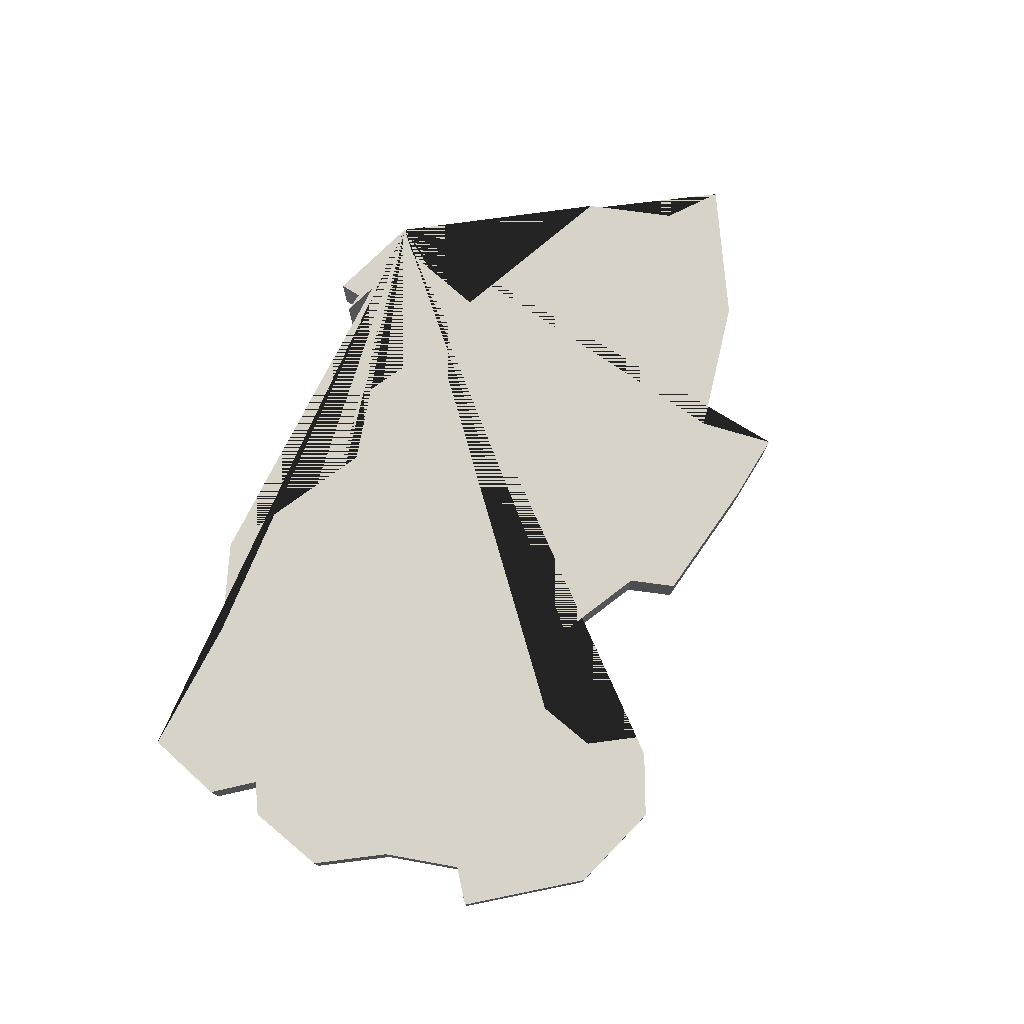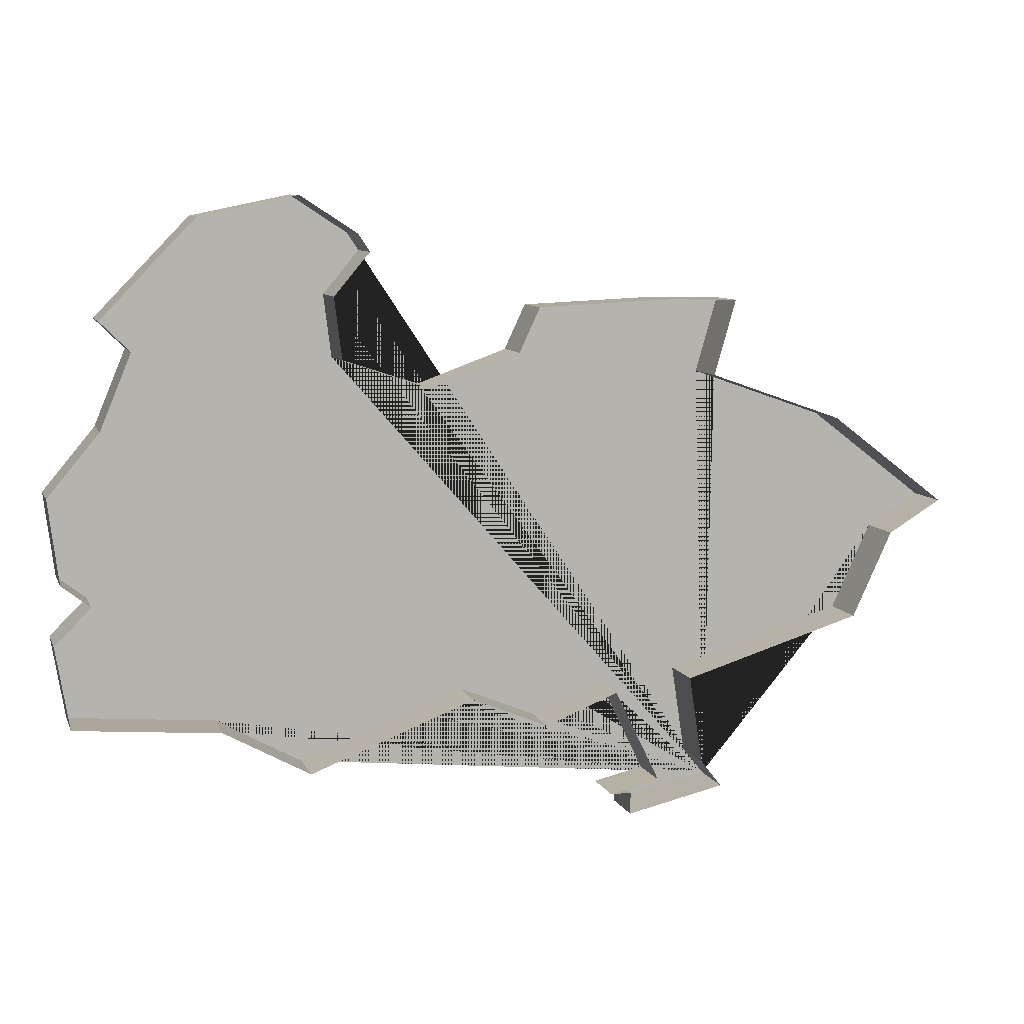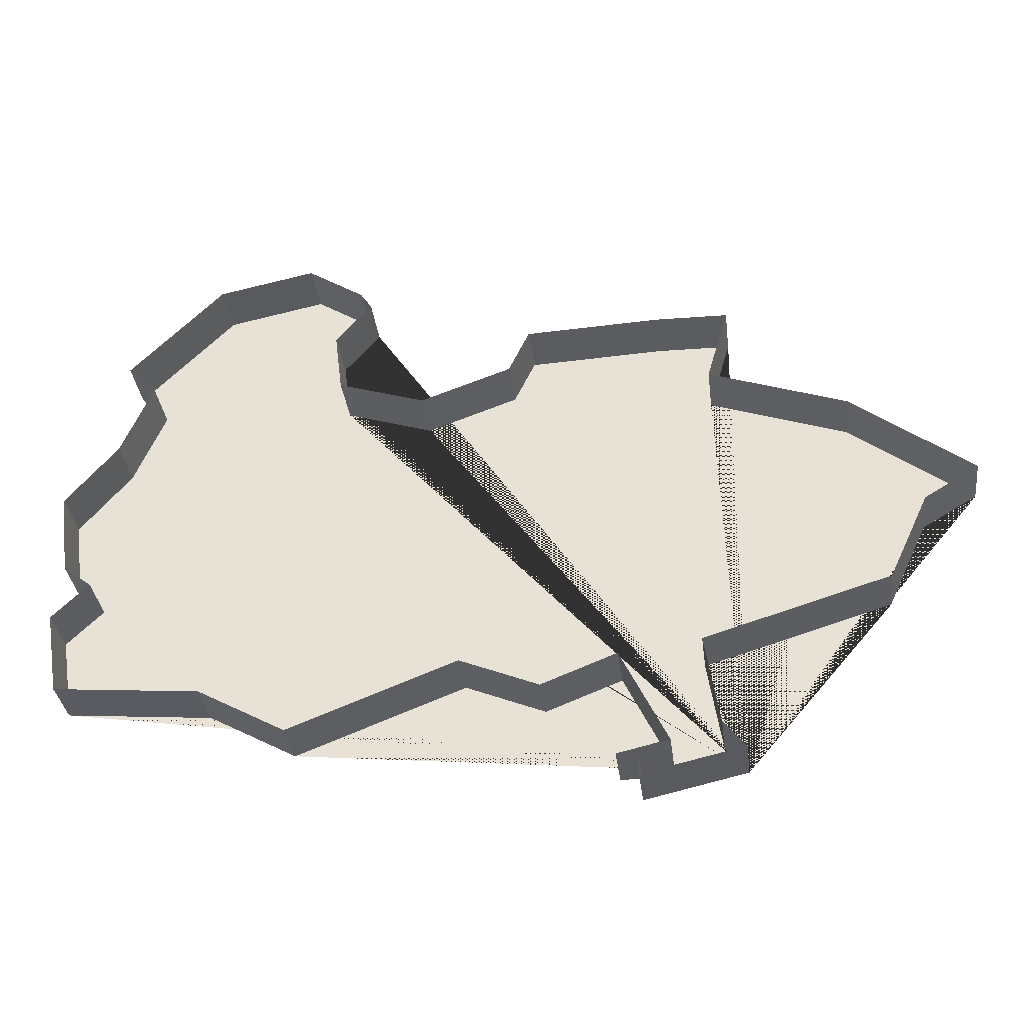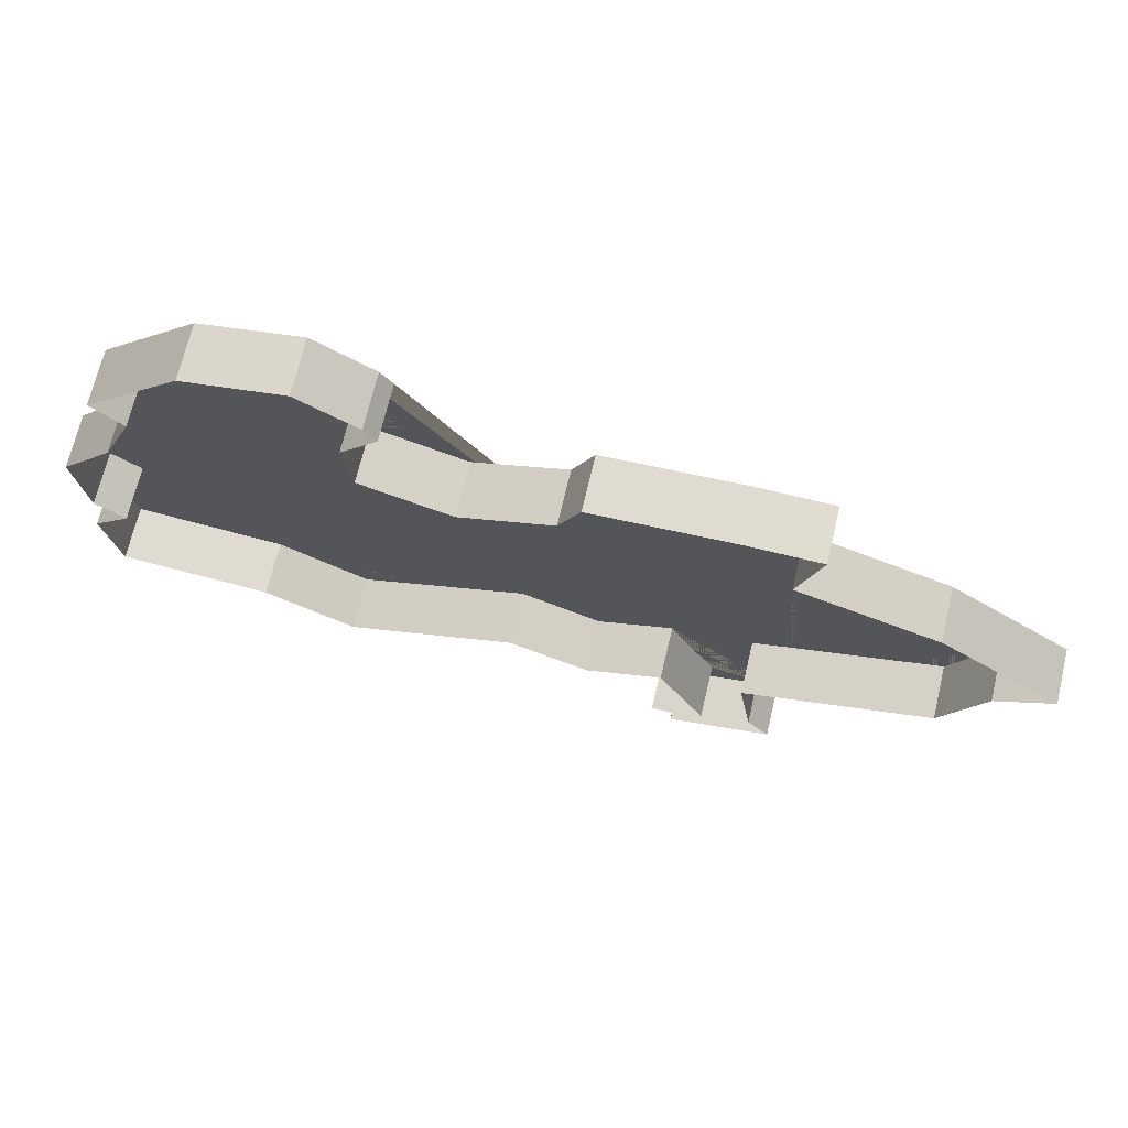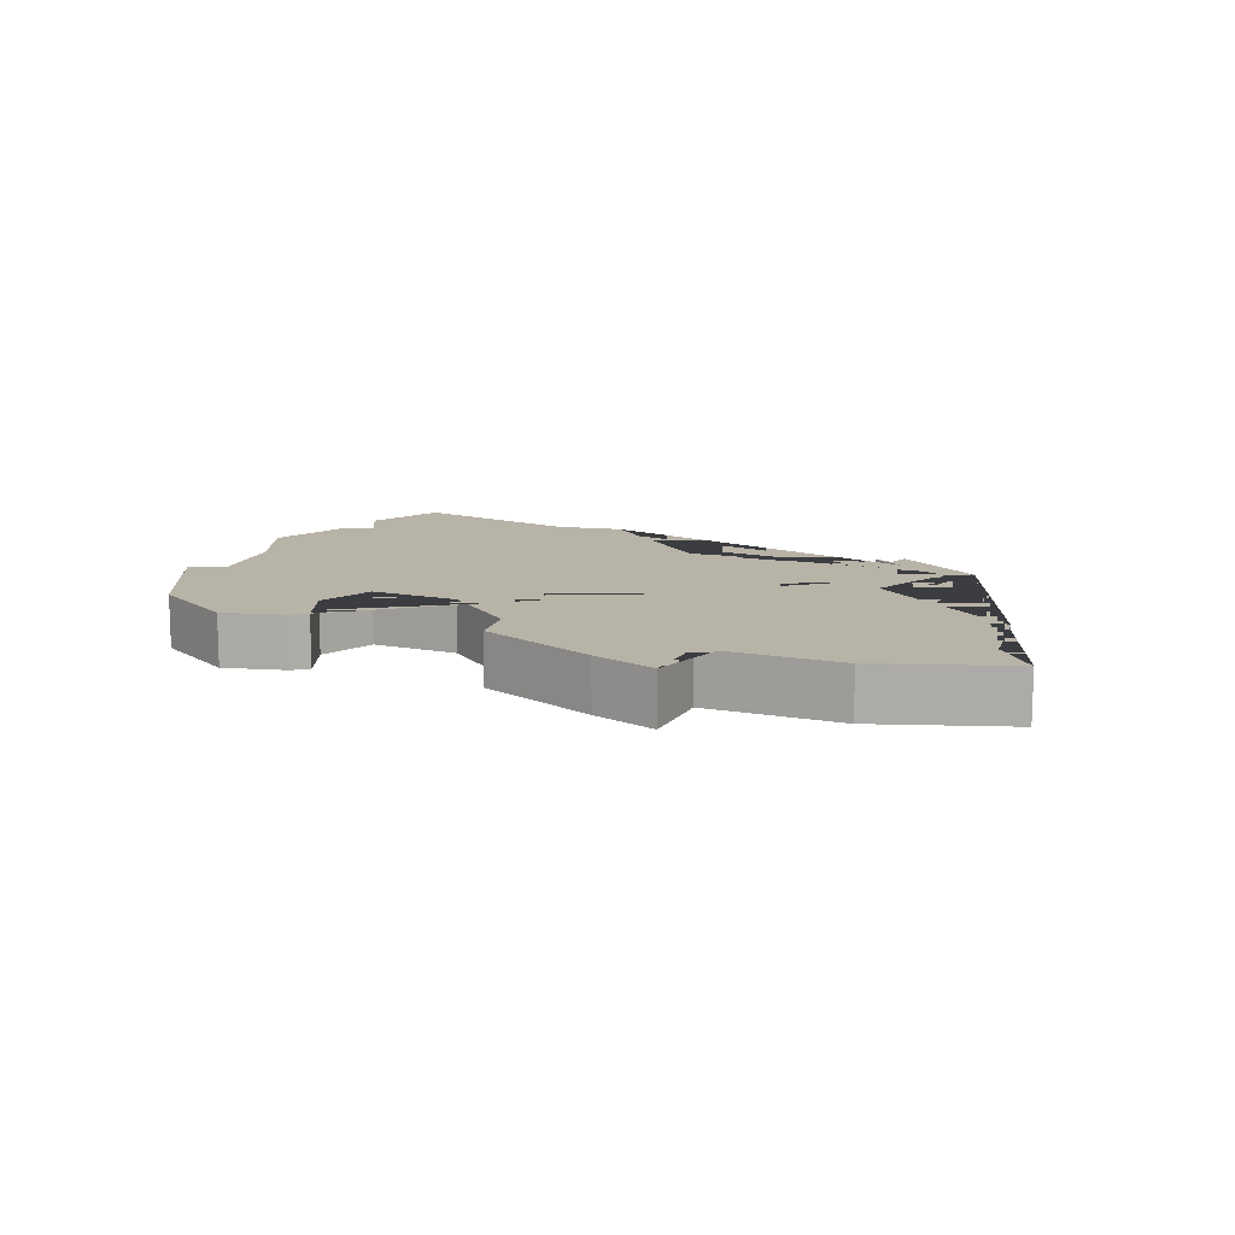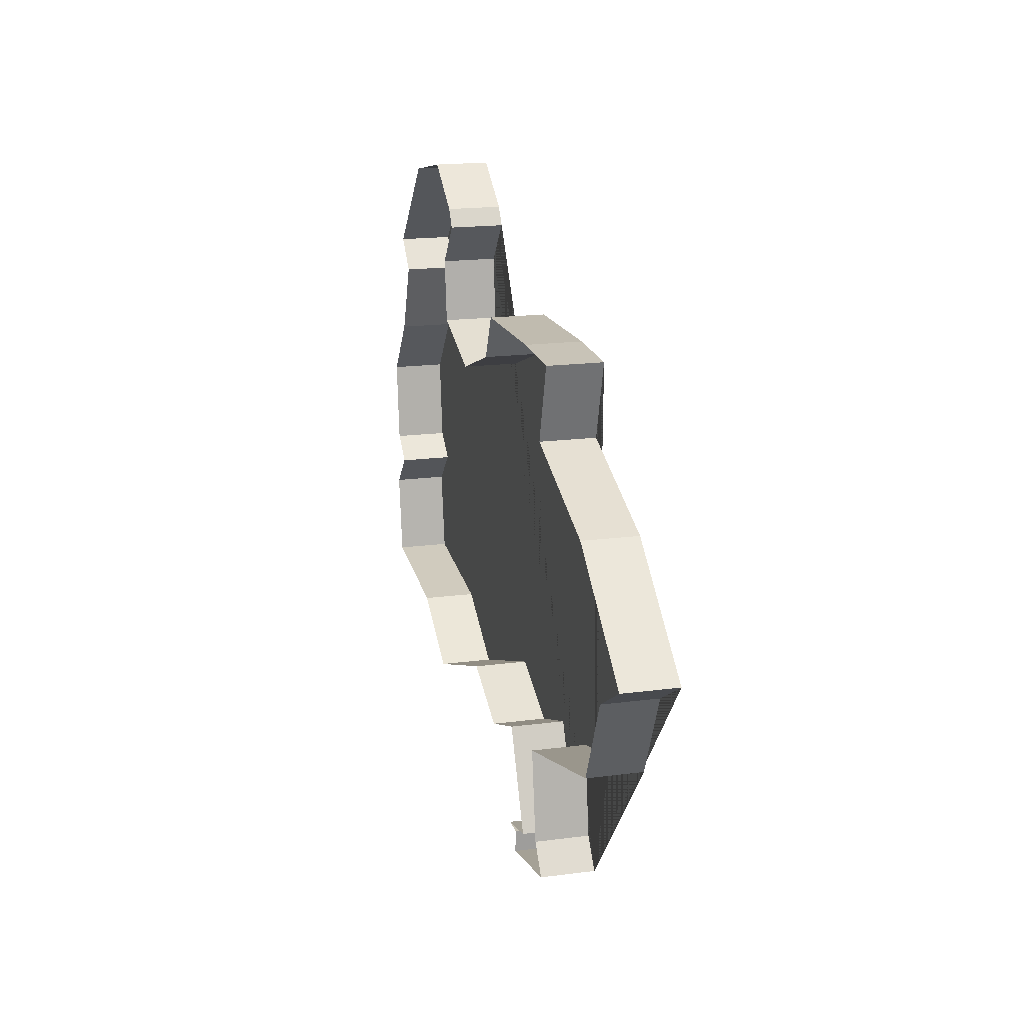
<metadata>
{"format":"obj","ext":"obj","renderer":"f3d","projection":"perspective","resolution":1024,"background":"white","views":[{"elev":76.2,"azim":-57.3,"up":"+Y"},{"elev":8.7,"azim":-16.3,"up":"+Z"},{"elev":-34.4,"azim":7.2,"up":"+Z"},{"elev":69.7,"azim":13.4,"up":"+Z"},{"elev":12.8,"azim":41.1,"up":"+Y"},{"elev":18.5,"azim":75.9,"up":"+Z"}]}
</metadata>
<code>
v -8.31 -0.000205 -50.59
v -11.23 -0.000205 -51.34
v -7.642 -0.000205 -52.8
v -9.528 -0.000205 -53.22
v -4.857 -0.000205 -49.54
v -12.7 -0.000205 -50.73
v -15.83 -0.000205 -51.94
v -11.79 -0.000204 -44.16
v -8.841 -0.000204 -43.21
v -20.2 -0.000205 -50.79
v -19.54 -0.000204 -45.4
v -20.46 -0.000205 -49.23
v -20.31 -0.000205 -48.13
v -19.77 -0.000205 -48.55
v -5.314 -0.000204 -45.58
v -4.092 -0.000205 -47.9
v -14.61 -0.000204 -42.27
v -11.39 -0.000204 -43.32
v -15.29 -0.000204 -43.07
v -9.919 -0.000205 -52.8
v -9.522 -0.000205 -52.8
v -9.825 -0.000205 -50.78
v -12.7 0.9998 -50.73
v -8.31 0.9998 -50.59
v -9.528 0.9998 -53.22
v -9.522 0.9998 -52.8
v -15.83 0.9998 -51.94
v -17.47 0.9998 -51.03
v -13.5 0.9998 -44.78
v -15.15 0.9998 -44.24
v -19.51 0.9998 -43.44
v -14.83 0.9998 -41.94
v -8.957 0.9998 -52.58
v -9.919 0.9998 -52.8
v -3.068 0.9998 -47.29
v -7.475 0.9998 -43.24
v -8.841 0.9998 -43.21
v -18.95 0.9998 -43.99
v -15.29 0.9998 -43.07
v -20.51 0.9998 -46.56
v -19.54 0.9998 -45.4
v -19.77 0.9998 -48.55
v -5.314 0.9998 -45.58
v -14.61 0.9998 -42.27
v -7.475 -0.000204 -43.24
v -17.47 -0.000205 -51.03
v -15.15 -0.000204 -44.24
v -19.51 -0.000204 -43.44
v -14.83 -0.000204 -41.94
v -17.74 -0.000204 -41.62
v -3.068 -0.000205 -47.29
v -18.95 -0.000204 -43.99
v -20.51 -0.000204 -46.56
v -7.891 -0.000204 -44.67
v -15.9 -0.000204 -41.24
v -13.5 -0.000204 -44.78
v -8.957 -0.000205 -52.58
v -8.05 -0.000205 -52.29
v -11.23 0.9998 -51.34
v -8.05 0.9998 -52.29
v -7.642 0.9998 -52.8
v -4.857 0.9998 -49.54
v -17.74 0.9998 -41.62
v -15.9 0.9998 -41.24
v -4.092 0.9998 -47.9
v -20.2 0.9998 -50.79
v -7.891 0.9998 -44.67
v -11.39 0.9998 -43.32
v -20.46 0.9998 -49.23
v -20.31 0.9998 -48.13
v -11.79 0.9998 -44.16
v -9.825 0.9998 -50.78
f 61 25 26 34 33 72 59 23 27 28 66 69 42 70 40 41 38 31 63 64 32 44 39 30 29 71 68 37 36 67 43 35 65 62 24 60
f 56 8 71 29
f 19 47 30 39
f 5 1 24 62
f 17 19 39 44
f 53 11 41 40
f 6 7 27 23
f 21 20 34 26
f 11 52 38 41
f 7 46 28 27
f 57 22 72 33
f 10 12 69 66
f 47 56 29 30
f 22 2 59 72
f 14 13 70 42
f 48 50 63 31
f 58 3 61 60
f 13 53 40 70
f 55 49 32 64
f 12 14 42 69
f 20 57 33 34
f 15 51 35 43
f 51 16 65 35
f 16 5 62 65
f 46 10 66 28
f 54 15 43 67
f 45 54 67 36
f 2 6 23 59
f 49 17 44 32
f 9 45 36 37
f 1 58 60 24
f 52 48 31 38
f 3 4 25 61
f 8 18 68 71
f 18 9 37 68
f 4 21 26 25
f 50 55 64 63

</code>
